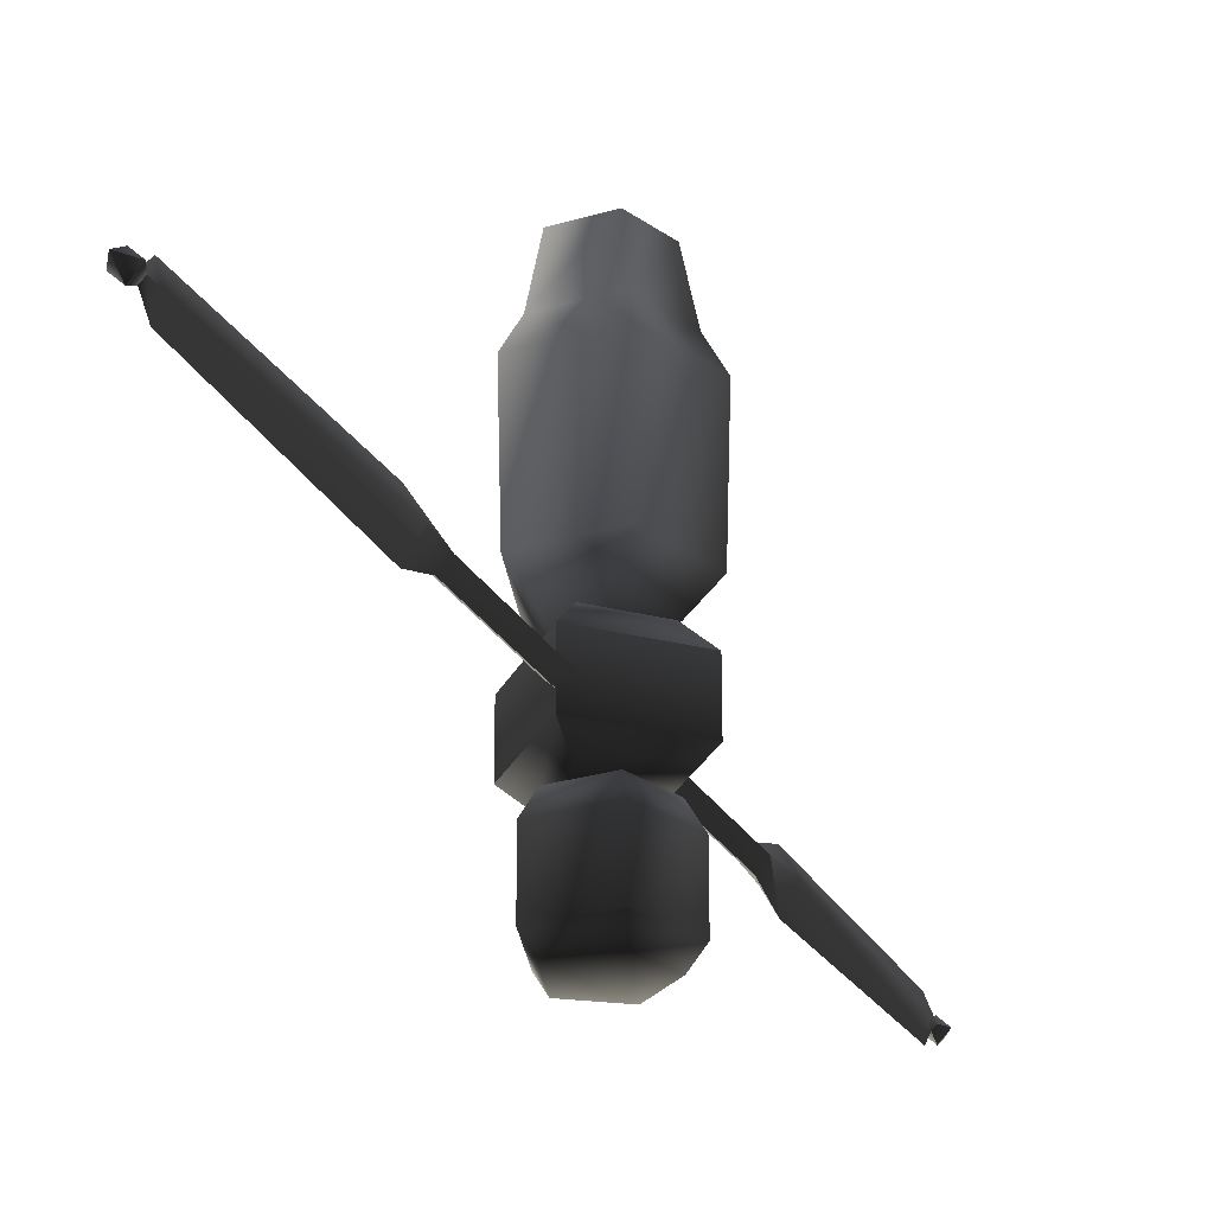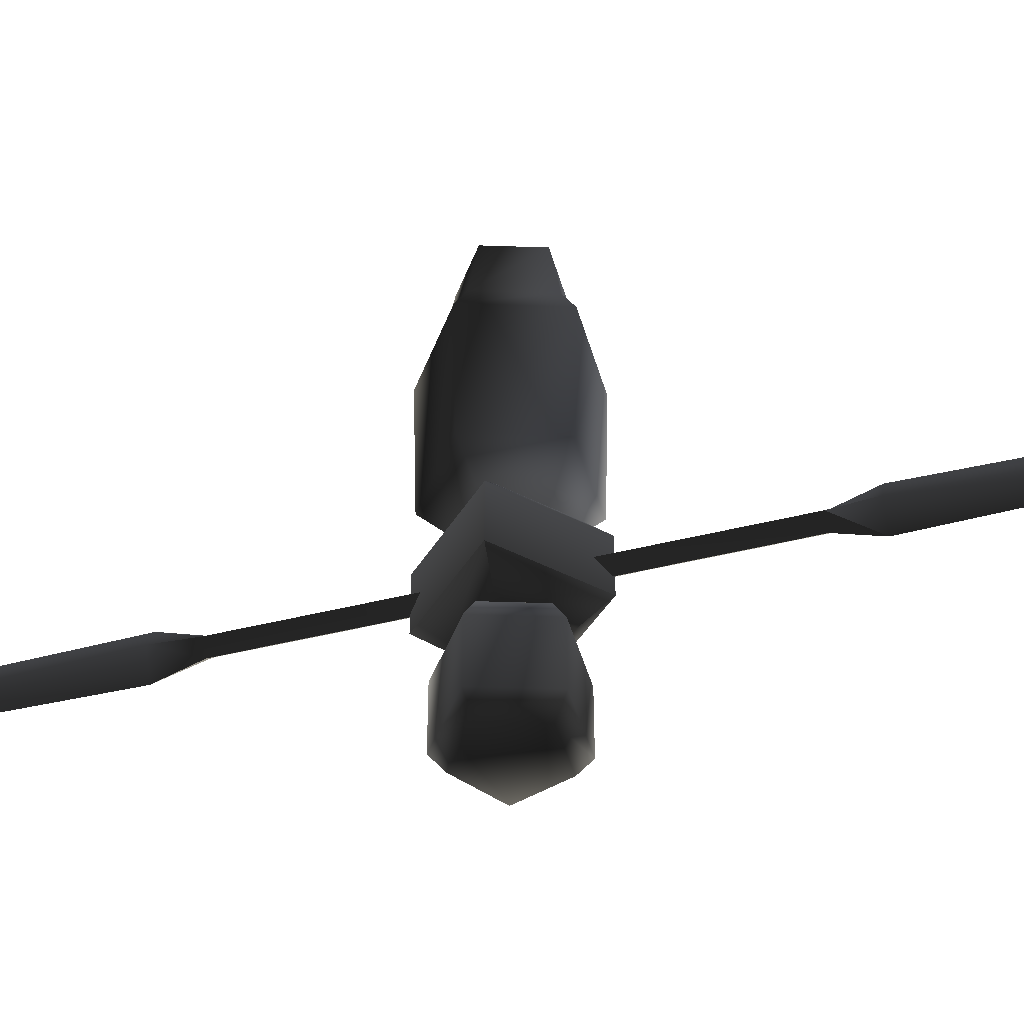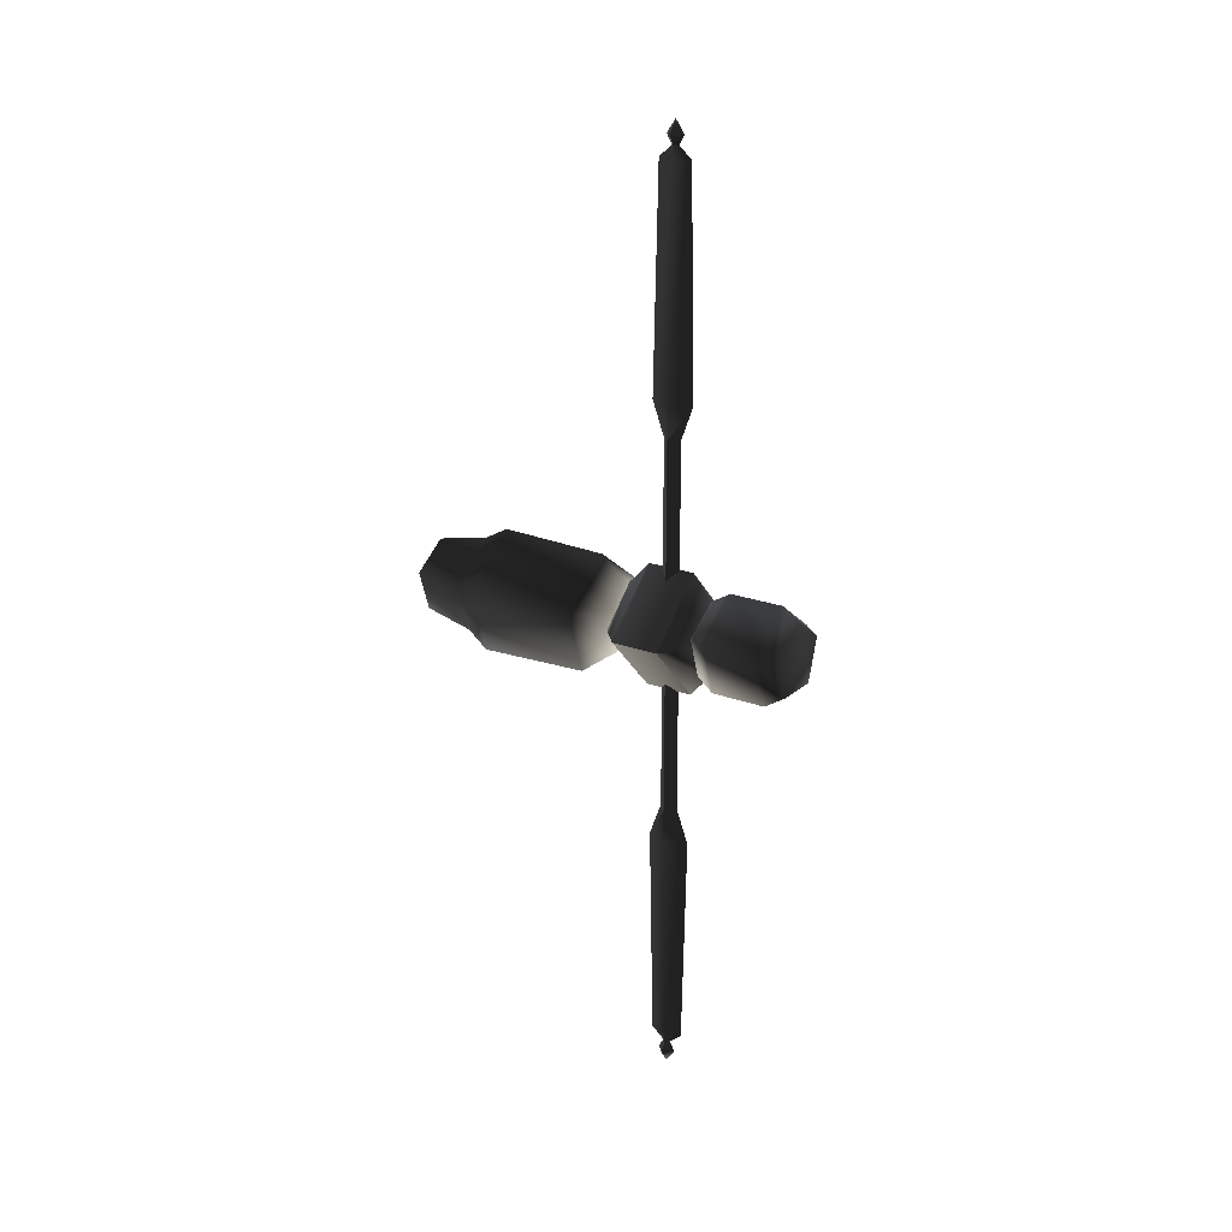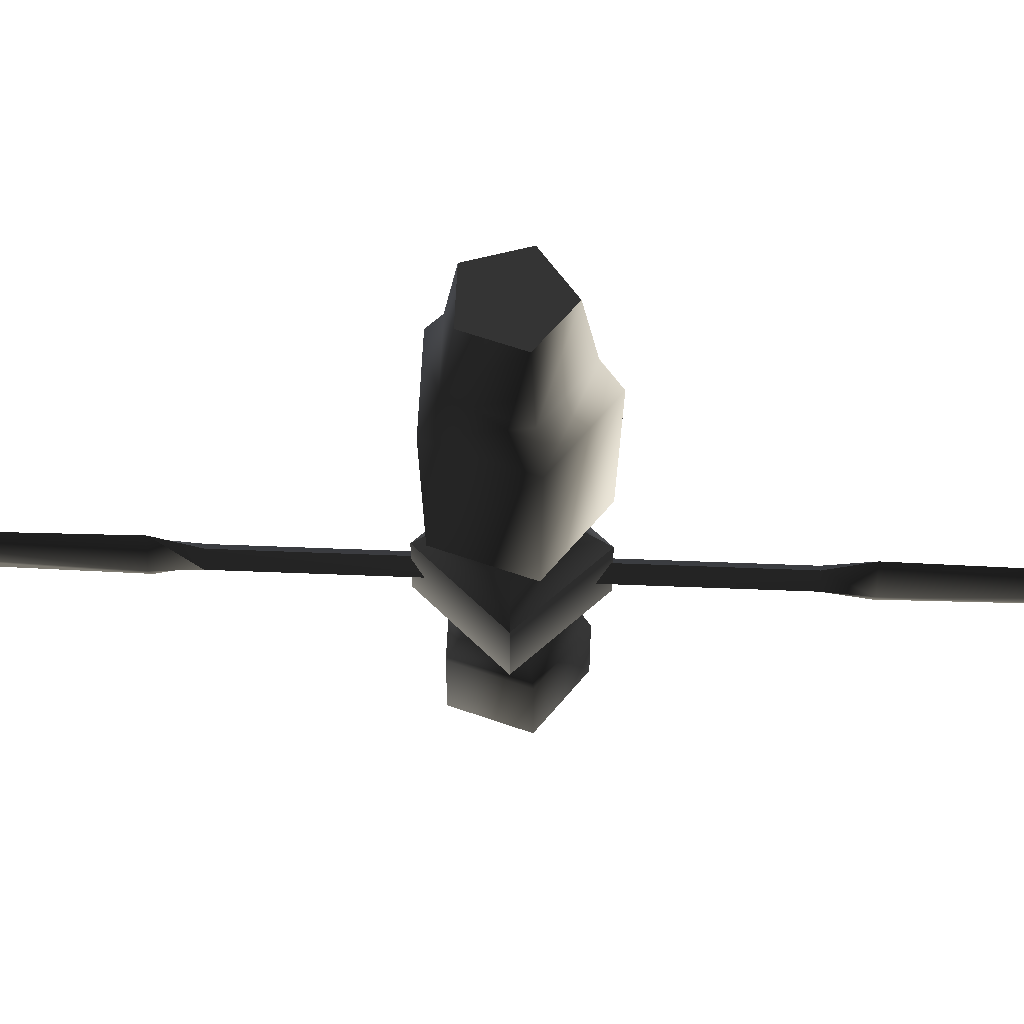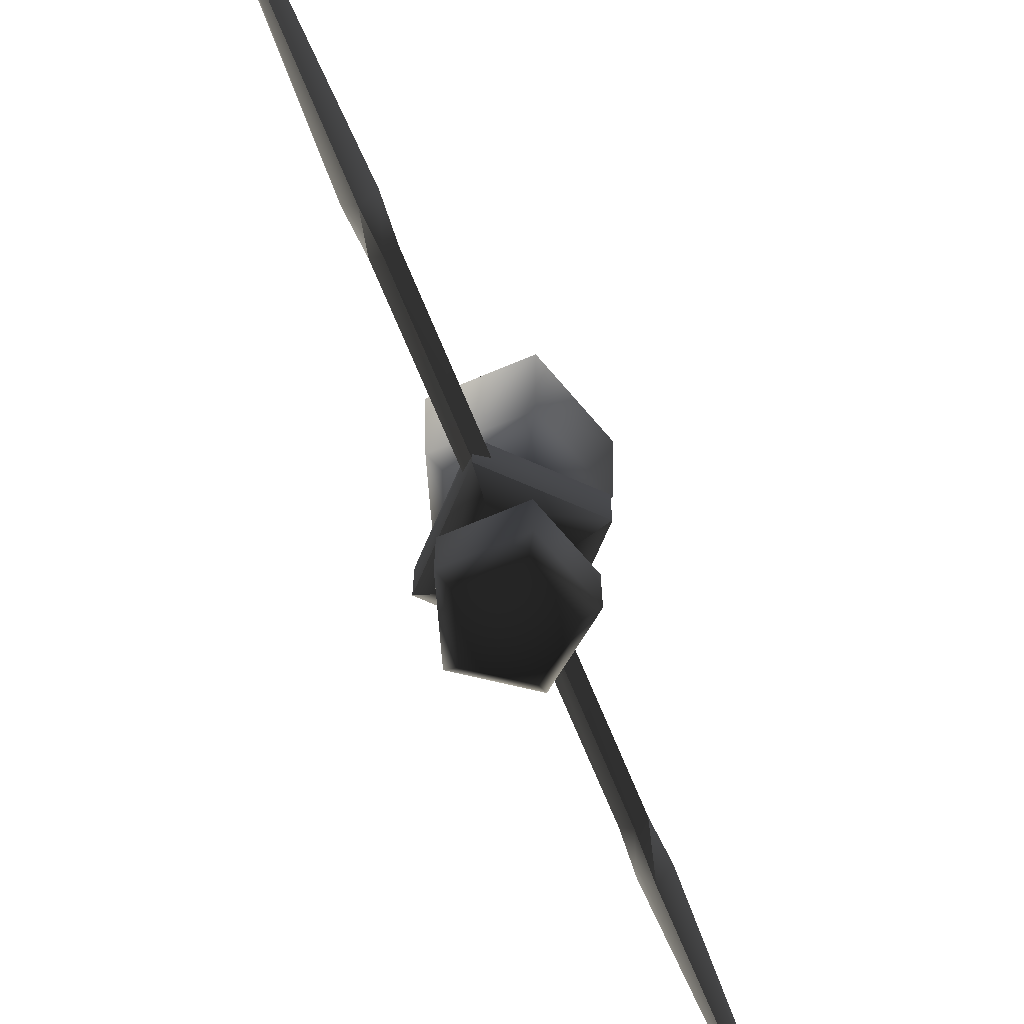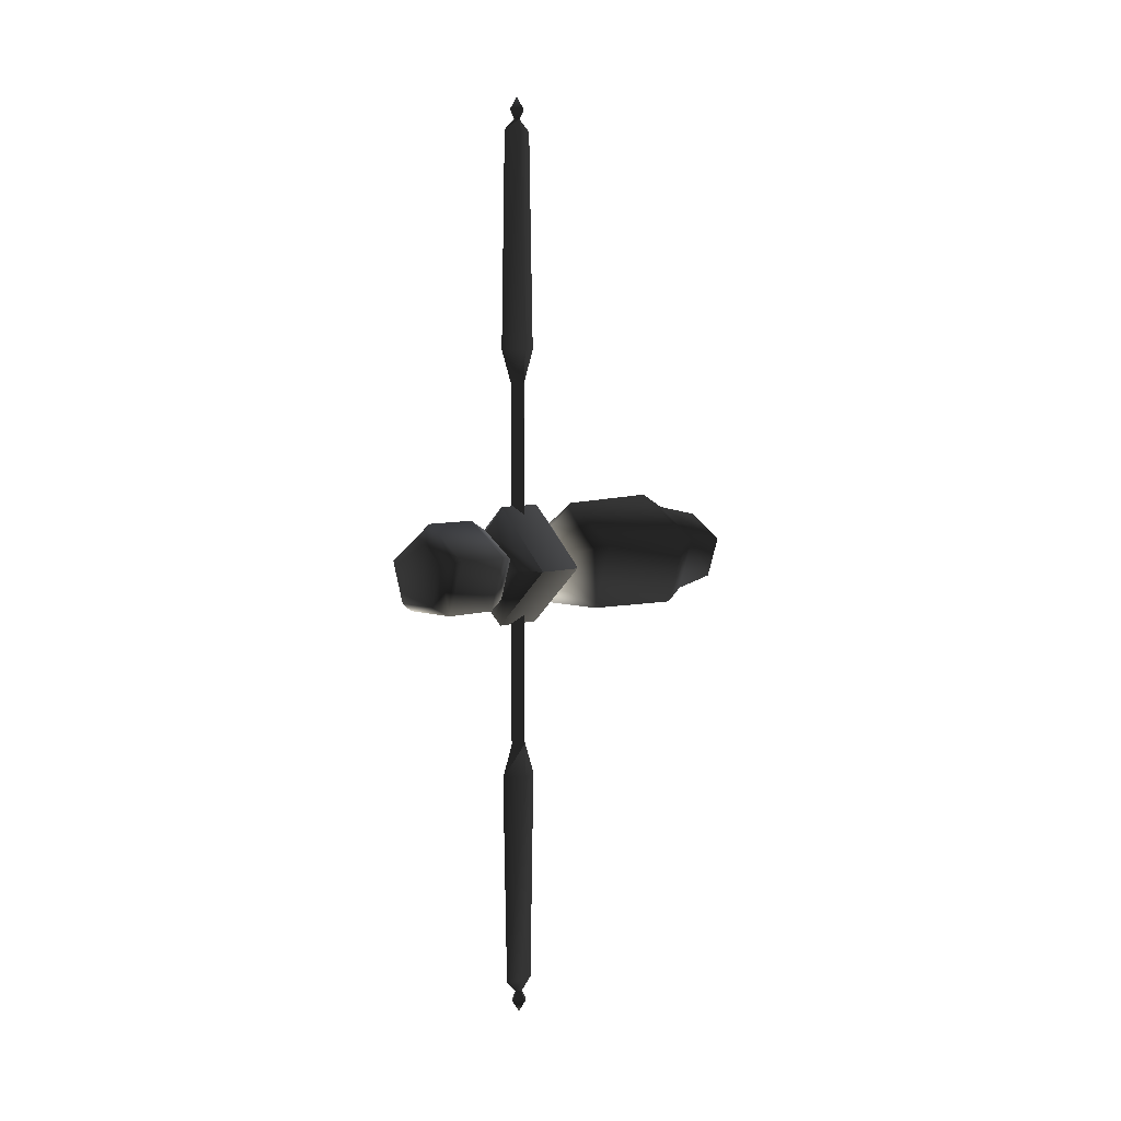
<metadata>
{"format":"obj","ext":"obj","renderer":"f3d","projection":"perspective","resolution":1024,"background":"white","views":[{"elev":-27.3,"azim":24.7,"up":"+Z"},{"elev":-46.8,"azim":-74.2,"up":"+Z"},{"elev":21.2,"azim":124.0,"up":"+Y"},{"elev":57.0,"azim":92.4,"up":"+Z"},{"elev":-72.3,"azim":22.6,"up":"+Z"},{"elev":5.8,"azim":-135.0,"up":"+Y"}]}
</metadata>
<code>
v  0.2831 0.09199 0.4114
v  0.0003387 0.2967 0.4114
v  0.0005418 0.4749 0.613
v  0.4532 0.1472 0.613
v  0.0005735 0.5025 1.513
v  0.4795 0.1558 1.513
v  0.1747 -0.2398 0.4114
v  0.2795 -0.3839 0.613
v  0.0004383 0.3846 1.73
v  0.3671 0.1193 1.73
v  0.2958 -0.4062 1.513
v  0.0003394 0.2972 2.171
v  0.2837 0.09216 2.171
v  0.2264 -0.3109 1.73
v  0.175 -0.2403 2.171
v  0 0 2.171
v  -0.2835 0.09154 2.171
v  -0.1755 -0.2407 2.171
v  -0.2829 0.09137 0.4114
v  -0.4528 0.1462 0.613
v  -0.4792 0.1547 1.513
v  -0.3668 0.1185 1.73
v  -0.1752 -0.2402 0.4114
v  -0.2804 -0.3845 0.613
v  -0.2967 -0.4068 1.513
v  -0.2271 -0.3114 1.73
v  0 0 0.4114
v  4.037e-05 -5.628e-05 0.3401
v  4.167e-05 -5.625e-05 0.3401
v  4.04e-05 -5.759e-05 0.3401
v  4.034e-05 -5.498e-05 0.3401
v  3.906e-05 -5.631e-05 0.3401
v  4.037e-05 -5.628e-05 0.3401
v  0.2827 0.09185 -1.085
v  0.000332 0.2962 -1.085
v  0.000437 0.3894 -0.9515
v  0.3717 0.1208 -0.9515
v  0.000437 0.3894 -0.5121
v  0.3717 0.1208 -0.5121
v  0.1744 -0.2394 -1.085
v  0.2293 -0.3148 -0.9515
v  0.000332 0.2962 -0.3519
v  0.2827 0.09184 -0.3519
v  0.2293 -0.3148 -0.5121
v  0.1744 -0.2394 -0.3519
v  -0.2825 0.09121 -1.085
v  -0.3714 0.1199 -0.9515
v  -0.3714 0.1199 -0.5121
v  -0.23 -0.3153 -0.9515
v  -0.23 -0.3153 -0.5121
v  -0.2825 0.09121 -0.3519
v  -0.1749 -0.2398 -0.3519
v  -0.1749 -0.2398 -1.085
v  0 0 -0.3519
v  0 0 -1.085
v  0 6.9e-05 -1.189
v  1.25e-06 6.9e-05 -1.189
v  0 6.775e-05 -1.189
v  0 7.025e-05 -1.189
v  -1.25e-06 6.9e-05 -1.189
v  0 6.9e-05 -1.189
v  -0.2998 -0.005492 0.3705
v  0.005492 -0.2998 0.3705
v  -0.005492 0.2998 0.3705
v  0.2998 0.005492 0.3705
v  0.008859 -0.4836 -0.1902
v  0.008859 -0.4836 0.1996
v  -0.4836 -0.008859 0.1996
v  -0.4836 -0.008859 -0.1902
v  -0.2996 -0.003796 -0.3525
v  0.2996 0.003796 -0.3525
v  0.007181 -0.2995 -0.3525
v  -0.007181 0.2995 -0.3525
v  -0.008859 0.4836 -0.1902
v  -0.008859 0.4836 0.1996
v  0.4836 0.008859 0.1996
v  0.4836 0.008859 -0.1902
v  -0.07333 -3.644 -0.000816
v  0 -3.644 -0.07443
v  0 -3.75 -0.000816
v  -0.0309 -3.569 -0.000816
v  0 -3.644 0.0728
v  0 -3.569 0.0302
v  0 -3.569 -0.03184
v  0 3.569 -0.03184
v  -0.0309 3.569 -0.000817
v  -0.07333 3.644 -0.000817
v  0 3.644 -0.07443
v  0 3.75 -0.000817
v  0 3.644 0.07279
v  0 3.569 0.0302
v  0.07333 -3.644 -0.000816
v  0.0309 -3.569 -0.000816
v  0.0309 3.569 -0.000817
v  0.07333 3.644 -0.000817
v  0 -1.476 -0.07443
v  -0.07333 -1.476 -0.000816
v  -0.07333 0 -0.000816
v  0 0 -0.07443
v  -0.07333 1.476 -0.000816
v  0 0 0.0728
v  0 1.476 0.07279
v  0 -1.476 0.0728
v  0 1.476 -0.07443
v  0.07333 -1.476 -0.000816
v  0.07333 0 -0.000816
v  0.07333 1.476 -0.000816
v  -0.09237 1.745 -0.000816
v  0 1.745 -0.174
v  -0.03447 3.478 -0.000817
v  0 1.745 0.1724
v  0 3.478 0.1344
v  0 3.478 -0.136
v  0.09237 1.745 -0.000816
v  0.03447 3.478 -0.000817
v  -0.03447 -3.478 -0.000816
v  0 -3.478 -0.136
v  -0.09237 -1.745 -0.000816
v  0 -3.478 0.1344
v  0 -1.745 0.1724
v  0 -1.745 -0.174
v  0.03447 -3.478 -0.000816
v  0.09237 -1.745 -0.000816
v  0 3.697 -1.25e-06
v  1.25e-06 3.697 0
v  0 3.697 0
v  0 3.697 0
v  -1.25e-06 3.697 0
v  0 3.697 1.25e-06
v  0 -3.676 -1.25e-06
v  1.25e-06 -3.676 0
v  0 -3.676 0
v  0 -3.676 0
v  -1.25e-06 -3.676 0
v  0 -3.676 1.25e-06
g frm-pwrpak
f 1 2 3
f 1 3 4
f 4 3 5
f 4 5 6
f 7 1 4
f 7 4 8
f 8 4 6
f 6 5 9
f 6 9 10
f 8 6 11
f 11 6 10
f 10 9 12
f 10 12 13
f 11 10 14
f 14 10 13
f 14 13 15
f 13 12 16
f 12 17 16
f 17 18 16
f 18 15 16
f 15 13 16
f 2 19 20
f 2 20 3
f 3 20 21
f 3 21 5
f 5 21 22
f 5 22 9
f 9 22 17
f 9 17 12
f 19 23 24
f 19 24 20
f 20 24 25
f 23 8 24
f 24 8 11
f 24 11 25
f 20 25 21
f 21 25 26
f 25 11 14
f 25 14 26
f 21 26 22
f 22 26 18
f 26 14 15
f 26 15 18
f 22 18 17
f 23 7 8
f 2 1 27
f 19 2 27
f 23 19 27
f 7 23 27
f 1 7 27
g frm-SSl
f 28 29 30
f 29 28 31
f 32 28 30
f 28 32 31
f 33 32 30
f 32 33 31
f 29 33 30
f 33 29 31
g frm-fuselg
f 34 35 36
f 34 36 37
f 37 36 38
f 37 38 39
f 40 34 37
f 40 37 41
f 41 37 39
f 39 38 42
f 39 42 43
f 41 39 44
f 44 39 43
f 44 43 45
f 35 46 47
f 35 47 36
f 36 47 48
f 46 49 47
f 47 49 50
f 47 50 48
f 36 48 38
f 38 48 51
f 48 50 52
f 48 52 51
f 38 51 42
f 46 53 49
f 43 42 54
f 42 51 54
f 51 52 54
f 52 45 54
f 45 43 54
f 53 40 41
f 53 41 49
f 49 41 44
f 49 44 50
f 50 44 45
f 50 45 52
f 35 34 55
f 46 35 55
f 53 46 55
f 40 53 55
f 34 40 55
g frm-SSr
f 56 57 58
f 57 56 59
f 60 56 58
f 56 60 59
f 61 60 58
f 60 61 59
f 57 61 58
f 61 57 59
g frm-beacon1
l 62 63
l 62 63
l 64 62
l 64 62
l 63 65
l 63 65
l 65 64
l 65 64
g frm-beacon1
f 66 67 68
f 66 68 69
f 68 67 63
f 68 63 62
f 66 69 70
f 71 72 70
f 71 70 73
f 66 70 72
f 69 73 70
f 69 74 73
f 69 68 75
f 69 75 74
f 75 68 62
f 75 62 64
f 63 65 64
f 63 64 62
f 76 77 74
f 76 74 75
f 74 77 71
f 74 71 73
f 76 75 64
f 76 64 65
f 77 76 67
f 77 67 66
f 67 76 65
f 67 65 63
f 77 66 72
f 77 72 71
g frm-beacon2
f 78 79 80
f 79 78 81
f 82 78 80
f 78 82 83
f 78 83 81
f 79 81 84
f 85 86 87
f 85 87 88
f 88 87 89
f 86 90 87
f 87 90 89
f 86 91 90
f 92 82 80
f 82 92 93
f 79 92 80
f 92 79 84
f 92 84 93
f 82 93 83
f 91 94 95
f 91 95 90
f 90 95 89
f 94 88 95
f 95 88 89
f 94 85 88
g frm-beacon2
f 96 97 98
f 96 98 99
f 99 98 100
f 97 101 98
f 98 101 102
f 98 102 100
f 97 103 101
f 99 100 104
f 103 105 106
f 103 106 101
f 101 106 107
f 105 99 106
f 106 99 104
f 106 104 107
f 105 96 99
f 101 107 102
f 104 100 108
f 104 108 109
f 109 108 110
f 100 111 108
f 108 111 112
f 108 112 110
f 100 102 111
f 110 112 91
f 109 110 113
f 113 110 86
f 110 91 86
f 113 86 85
f 102 107 114
f 102 114 111
f 111 114 115
f 107 109 114
f 114 109 113
f 114 113 115
f 107 104 109
f 115 113 85
f 111 115 112
f 112 115 94
f 115 85 94
f 112 94 91
f 84 81 116
f 84 116 117
f 117 116 118
f 81 119 116
f 116 119 120
f 116 120 118
f 81 83 119
f 118 120 103
f 117 118 121
f 121 118 97
f 118 103 97
f 121 97 96
f 83 93 122
f 83 122 119
f 119 122 123
f 93 117 122
f 122 117 121
f 122 121 123
f 93 84 117
f 123 121 96
f 119 123 120
f 120 123 105
f 123 96 105
f 120 105 103
g frm-SSm1
f 124 125 126
f 125 124 127
f 128 124 126
f 124 128 127
f 129 128 126
f 128 129 127
f 125 129 126
f 129 125 127
g frm-SSm2
f 130 131 132
f 131 130 133
f 134 130 132
f 130 134 133
f 135 134 132
f 134 135 133
f 131 135 132
f 135 131 133

</code>
